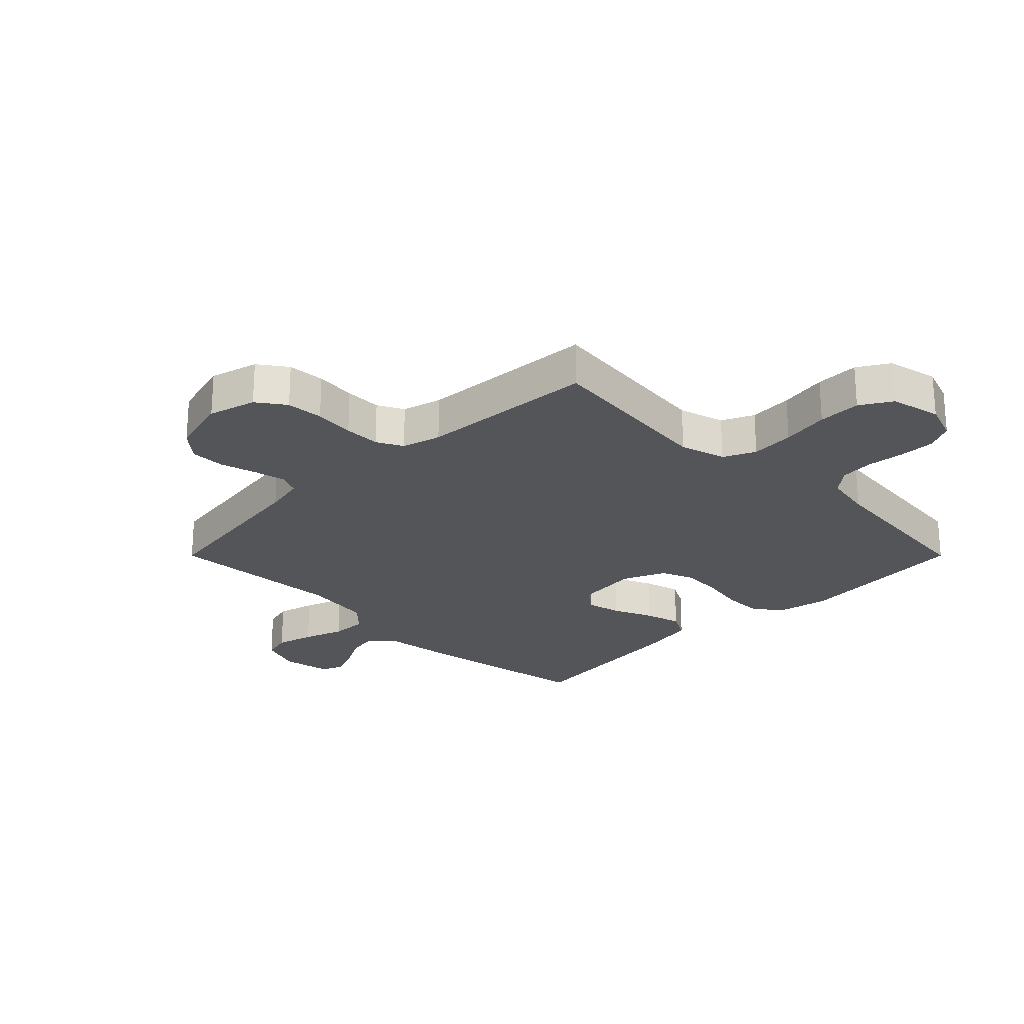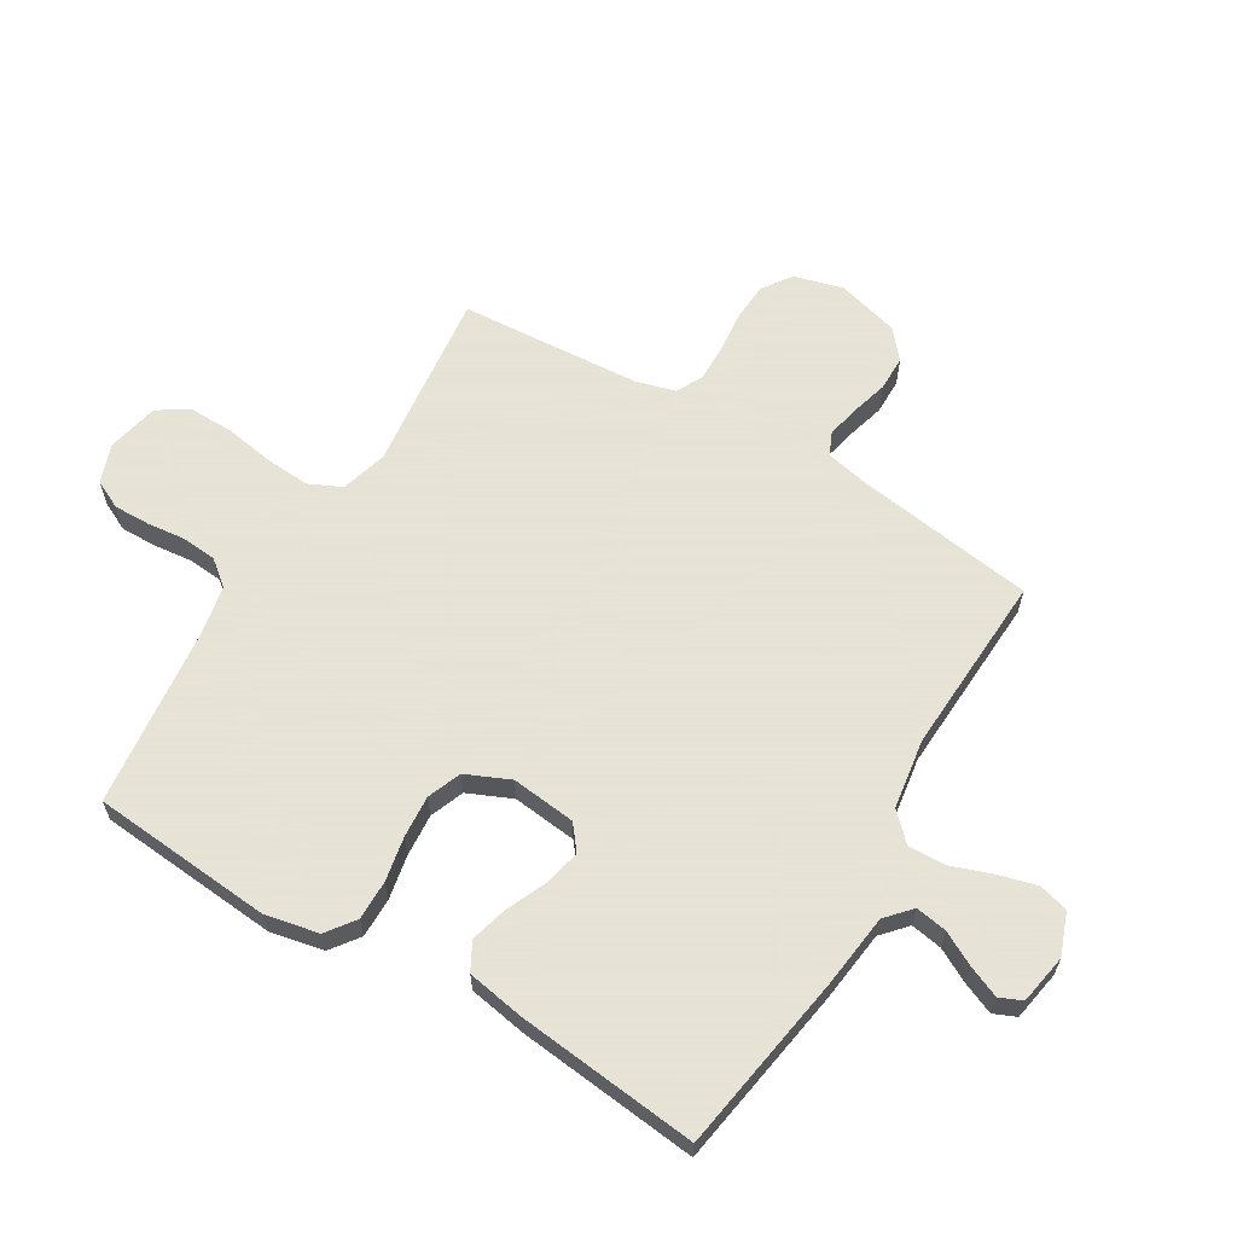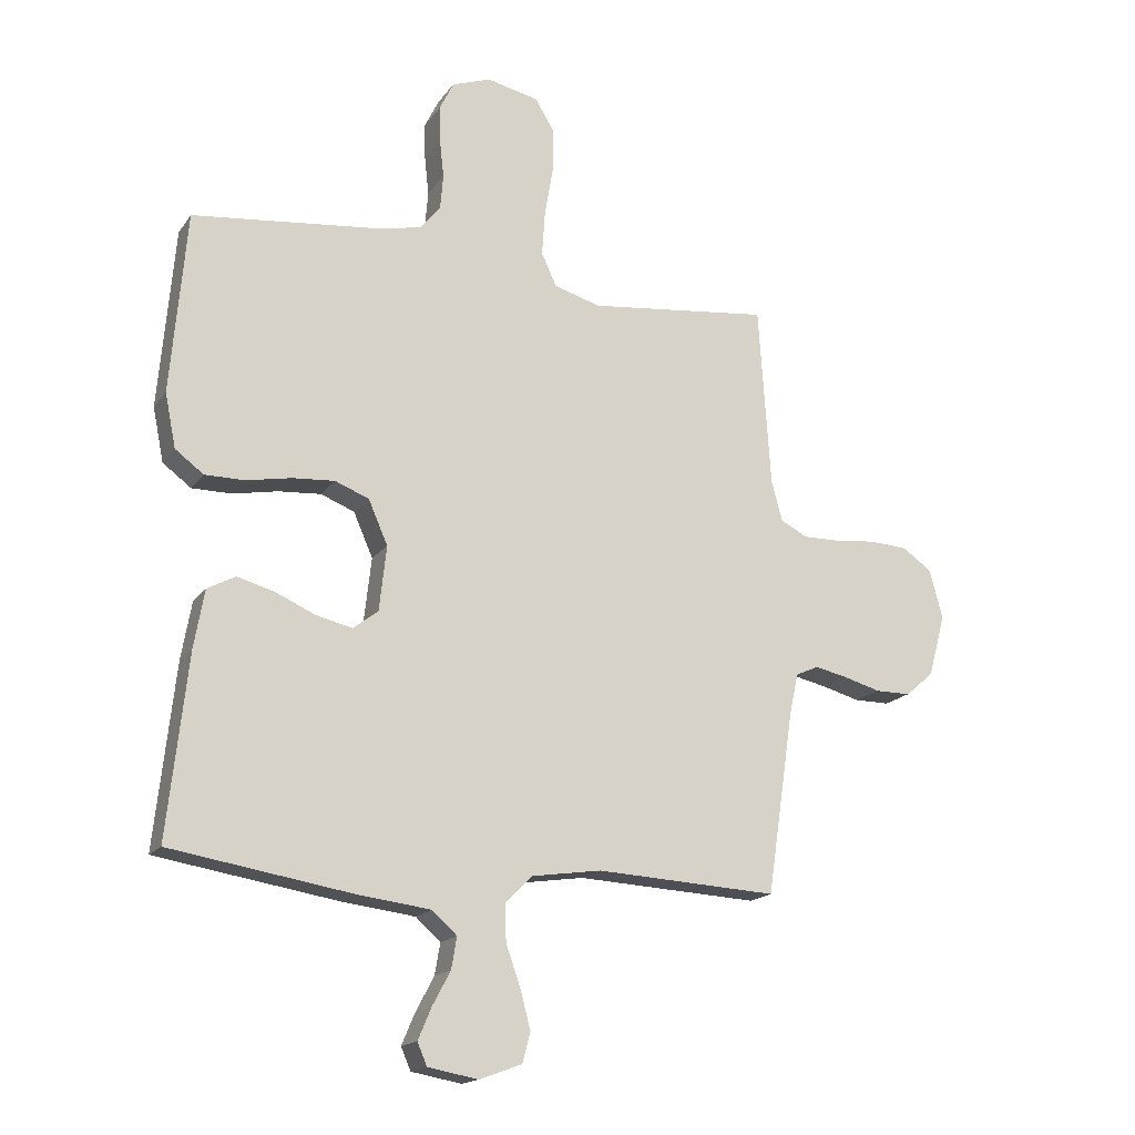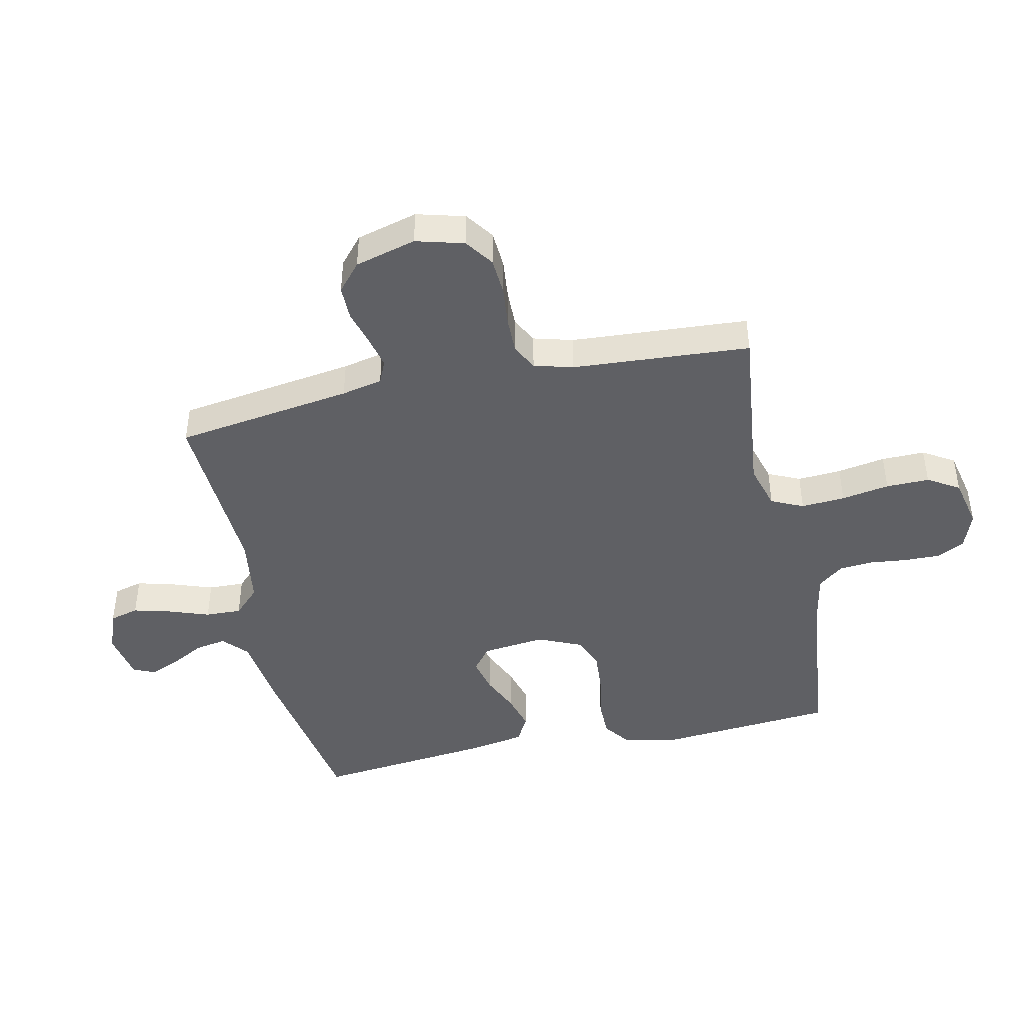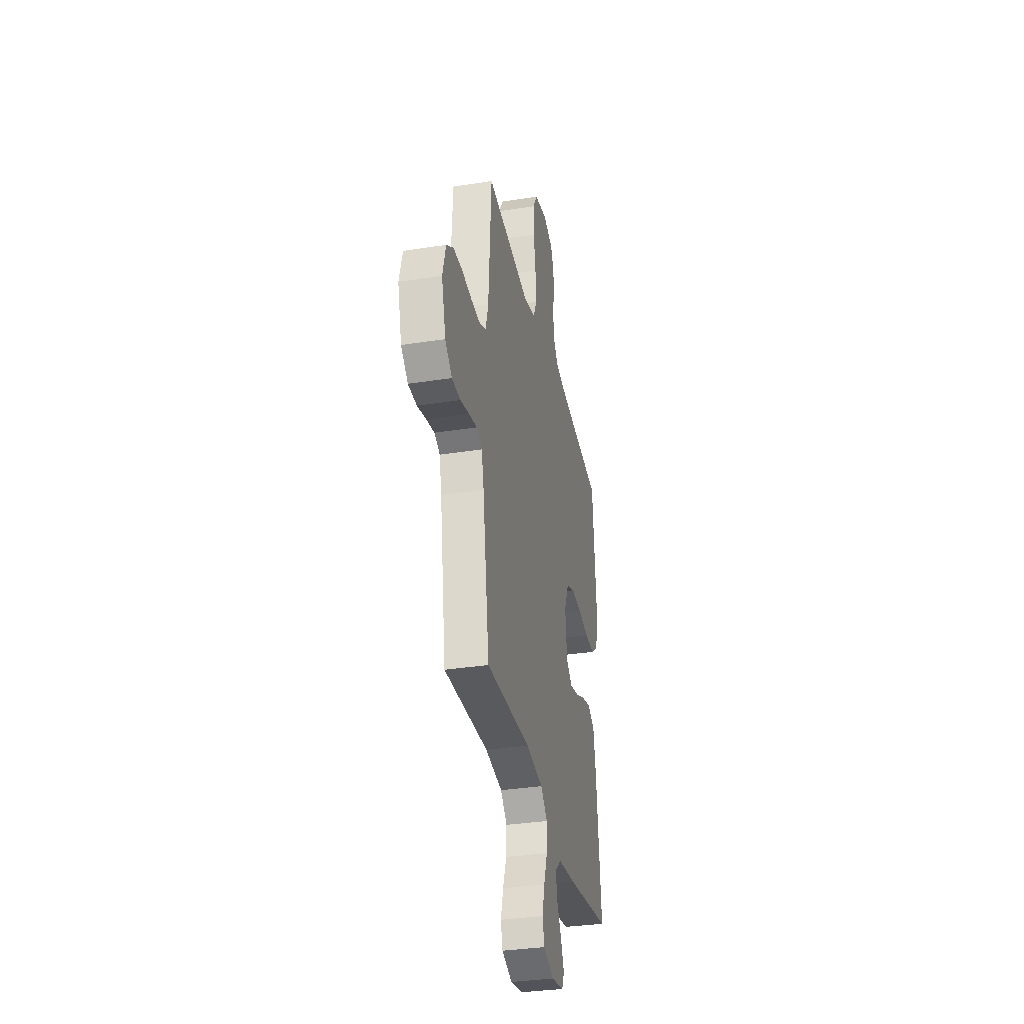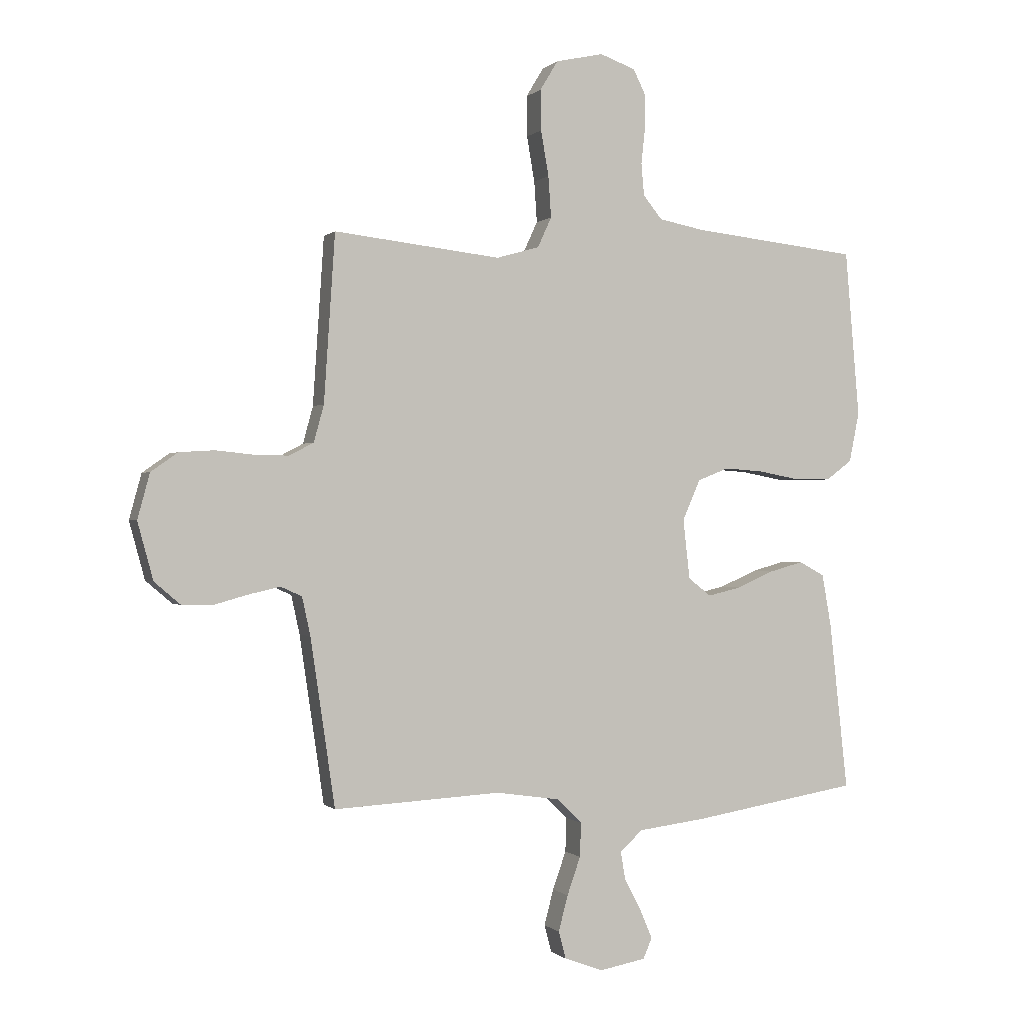
<metadata>
{"format":"obj","ext":"obj","renderer":"f3d","projection":"perspective","resolution":1024,"background":"white","views":[{"elev":-24.1,"azim":-45.0,"up":"+Y"},{"elev":62.8,"azim":120.8,"up":"+Y"},{"elev":-17.0,"azim":156.2,"up":"+Z"},{"elev":-44.1,"azim":-77.8,"up":"+Y"},{"elev":-33.9,"azim":-78.0,"up":"+Z"},{"elev":-0.1,"azim":-20.7,"up":"+Z"}]}
</metadata>
<code>
v -0.5 0.07 -0.5
v -0.544 0.07 -0.2
v -0.559 0.07 -0.131
v -0.597 0.07 -0.114
v -0.651 0.07 -0.126
v -0.712 0.07 -0.143
v -0.77 0.07 -0.143
v -0.817 0.07 -0.103
v -0.845 0.07 0
v -0.823 0.07 0.081
v -0.775 0.07 0.115
v -0.712 0.07 0.119
v -0.644 0.07 0.112
v -0.582 0.07 0.111
v -0.538 0.07 0.134
v -0.52 0.07 0.2
v -0.5 0.07 0.5
v -0.2 0.07 0.466
v -0.123 0.07 0.488
v -0.098 0.07 0.542
v -0.103 0.07 0.616
v -0.117 0.07 0.697
v -0.118 0.07 0.77
v -0.086 0.07 0.823
v 0 0.07 0.842
v 0.064 0.07 0.819
v 0.087 0.07 0.772
v 0.086 0.07 0.712
v 0.079 0.07 0.648
v 0.084 0.07 0.591
v 0.118 0.07 0.549
v 0.2 0.07 0.533
v 0.5 0.07 0.5
v 0.526 0.07 0.2
v 0.508 0.07 0.111
v 0.461 0.07 0.076
v 0.395 0.07 0.076
v 0.321 0.07 0.09
v 0.251 0.07 0.095
v 0.195 0.07 0.073
v 0.163 0.07 0
v 0.175 0.07 -0.107
v 0.216 0.07 -0.139
v 0.276 0.07 -0.125
v 0.342 0.07 -0.096
v 0.404 0.07 -0.079
v 0.45 0.07 -0.104
v 0.467 0.07 -0.2
v 0.5 0.07 -0.5
v 0.2 0.07 -0.549
v 0.079 0.07 -0.564
v 0.038 0.07 -0.601
v 0.047 0.07 -0.653
v 0.077 0.07 -0.709
v 0.099 0.07 -0.761
v 0.083 0.07 -0.798
v 0 0.07 -0.813
v -0.07 0.07 -0.787
v -0.083 0.07 -0.738
v -0.066 0.07 -0.674
v -0.042 0.07 -0.606
v -0.04 0.07 -0.545
v -0.084 0.07 -0.501
v -0.2 0.07 -0.484
v -0.5 0 -0.5
v -0.544 0 -0.2
v -0.559 0 -0.131
v -0.597 0 -0.114
v -0.651 0 -0.126
v -0.712 0 -0.143
v -0.77 0 -0.143
v -0.817 0 -0.103
v -0.845 0 0
v -0.823 0 0.081
v -0.775 0 0.115
v -0.712 0 0.119
v -0.644 0 0.112
v -0.582 0 0.111
v -0.538 0 0.134
v -0.52 0 0.2
v -0.5 0 0.5
v -0.2 0 0.466
v -0.123 0 0.488
v -0.098 0 0.542
v -0.103 0 0.616
v -0.117 0 0.697
v -0.118 0 0.77
v -0.086 0 0.823
v 0 0 0.842
v 0.064 0 0.819
v 0.087 0 0.772
v 0.086 0 0.712
v 0.079 0 0.648
v 0.084 0 0.591
v 0.118 0 0.549
v 0.2 0 0.533
v 0.5 0 0.5
v 0.526 0 0.2
v 0.508 0 0.111
v 0.461 0 0.076
v 0.395 0 0.076
v 0.321 0 0.09
v 0.251 0 0.095
v 0.195 0 0.073
v 0.163 0 0
v 0.175 0 -0.107
v 0.216 0 -0.139
v 0.276 0 -0.125
v 0.342 0 -0.096
v 0.404 0 -0.079
v 0.45 0 -0.104
v 0.467 0 -0.2
v 0.5 0 -0.5
v 0.2 0 -0.549
v 0.079 0 -0.564
v 0.038 0 -0.601
v 0.047 0 -0.653
v 0.077 0 -0.709
v 0.099 0 -0.761
v 0.083 0 -0.798
v 0 0 -0.813
v -0.07 0 -0.787
v -0.083 0 -0.738
v -0.066 0 -0.674
v -0.042 0 -0.606
v -0.04 0 -0.545
v -0.084 0 -0.501
v -0.2 0 -0.484
f 58 59 60 61
f 56 57 58 61
f 56 61 62
f 53 54 55 56
f 53 56 62
f 52 53 62
f 51 52 62 63
f 49 50 51 63
f 44 45 46 47
f 43 44 47 48
f 35 36 37 38
f 35 38 39
f 32 33 34 35
f 31 32 35 39
f 30 31 39 40
f 26 27 28 29
f 24 25 26 29
f 24 29 30
f 21 22 23 24
f 20 21 24 30
f 19 20 30 40
f 16 17 18
f 15 16 18 19
f 10 11 12 13
f 10 13 14
f 9 10 14
f 8 9 14
f 5 6 7 8
f 4 5 8 14
f 3 4 14 15
f 64 1 2
f 43 48 49 63
f 42 43 63 64
f 41 42 64 2
f 15 19 40 41
f 2 3 15 41
f 125 124 123 122
f 125 122 121 120
f 126 125 120
f 120 119 118 117
f 126 120 117
f 126 117 116
f 127 126 116 115
f 127 115 114 113
f 111 110 109 108
f 112 111 108 107
f 102 101 100 99
f 103 102 99
f 99 98 97 96
f 103 99 96 95
f 104 103 95 94
f 93 92 91 90
f 93 90 89 88
f 94 93 88
f 88 87 86 85
f 94 88 85 84
f 104 94 84 83
f 82 81 80
f 83 82 80 79
f 77 76 75 74
f 78 77 74
f 78 74 73
f 78 73 72
f 72 71 70 69
f 78 72 69 68
f 79 78 68 67
f 66 65 128
f 127 113 112 107
f 128 127 107 106
f 66 128 106 105
f 105 104 83 79
f 105 79 67 66
f 1 65 66 2
f 2 66 67 3
f 3 67 68 4
f 4 68 69 5
f 5 69 70 6
f 6 70 71 7
f 7 71 72 8
f 8 72 73 9
f 9 73 74 10
f 10 74 75 11
f 11 75 76 12
f 12 76 77 13
f 13 77 78 14
f 14 78 79 15
f 15 79 80 16
f 16 80 81 17
f 17 81 82 18
f 18 82 83 19
f 19 83 84 20
f 20 84 85 21
f 21 85 86 22
f 22 86 87 23
f 23 87 88 24
f 24 88 89 25
f 25 89 90 26
f 26 90 91 27
f 27 91 92 28
f 28 92 93 29
f 29 93 94 30
f 30 94 95 31
f 31 95 96 32
f 32 96 97 33
f 33 97 98 34
f 34 98 99 35
f 35 99 100 36
f 36 100 101 37
f 37 101 102 38
f 38 102 103 39
f 39 103 104 40
f 40 104 105 41
f 41 105 106 42
f 42 106 107 43
f 43 107 108 44
f 44 108 109 45
f 45 109 110 46
f 46 110 111 47
f 47 111 112 48
f 48 112 113 49
f 49 113 114 50
f 50 114 115 51
f 51 115 116 52
f 52 116 117 53
f 53 117 118 54
f 54 118 119 55
f 55 119 120 56
f 56 120 121 57
f 57 121 122 58
f 58 122 123 59
f 59 123 124 60
f 60 124 125 61
f 61 125 126 62
f 62 126 127 63
f 63 127 128 64
f 64 128 65 1

</code>
